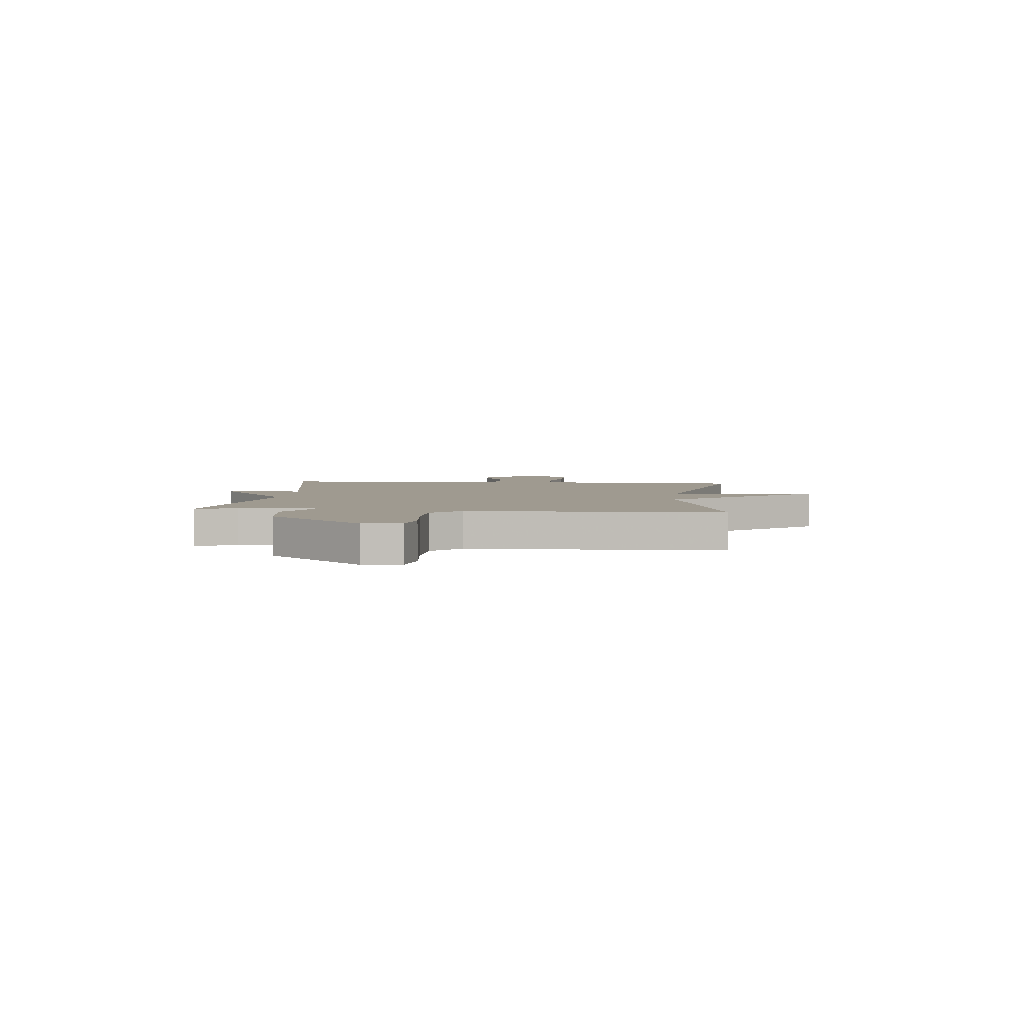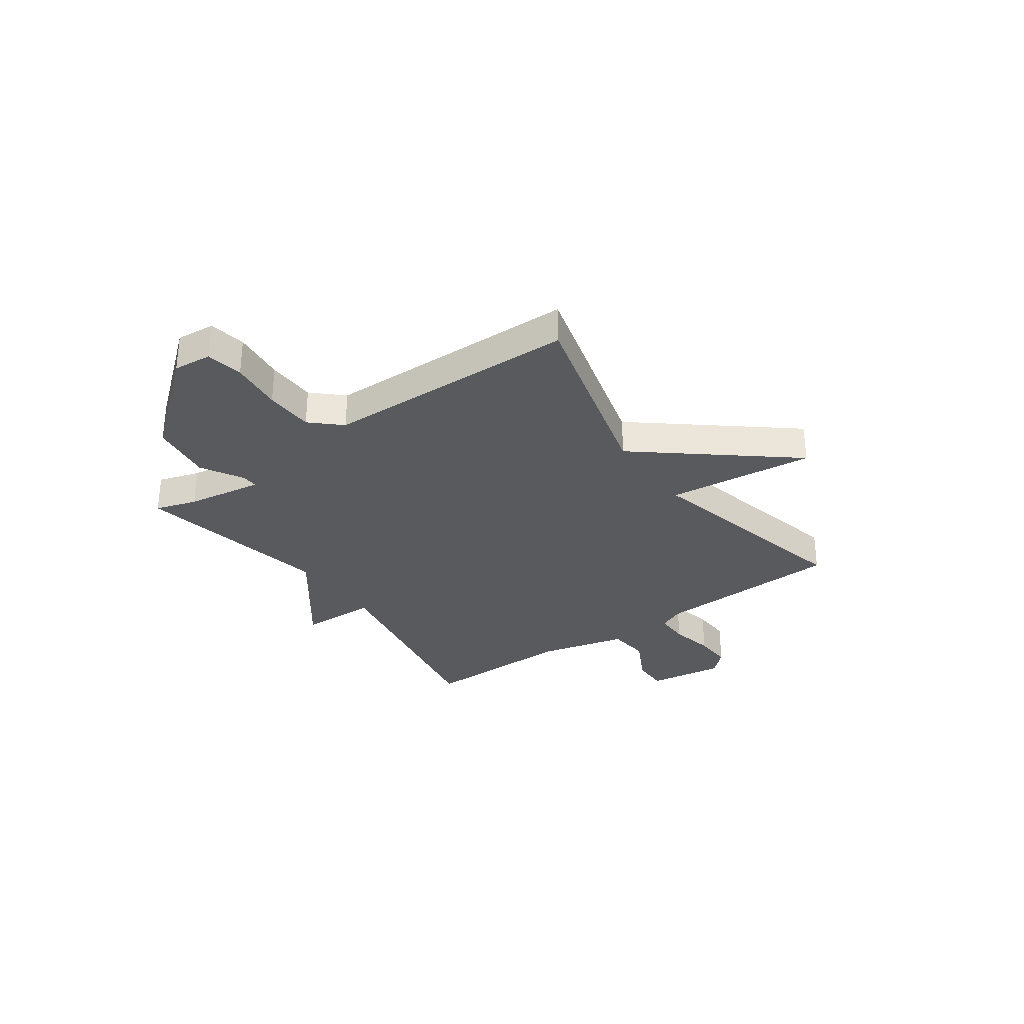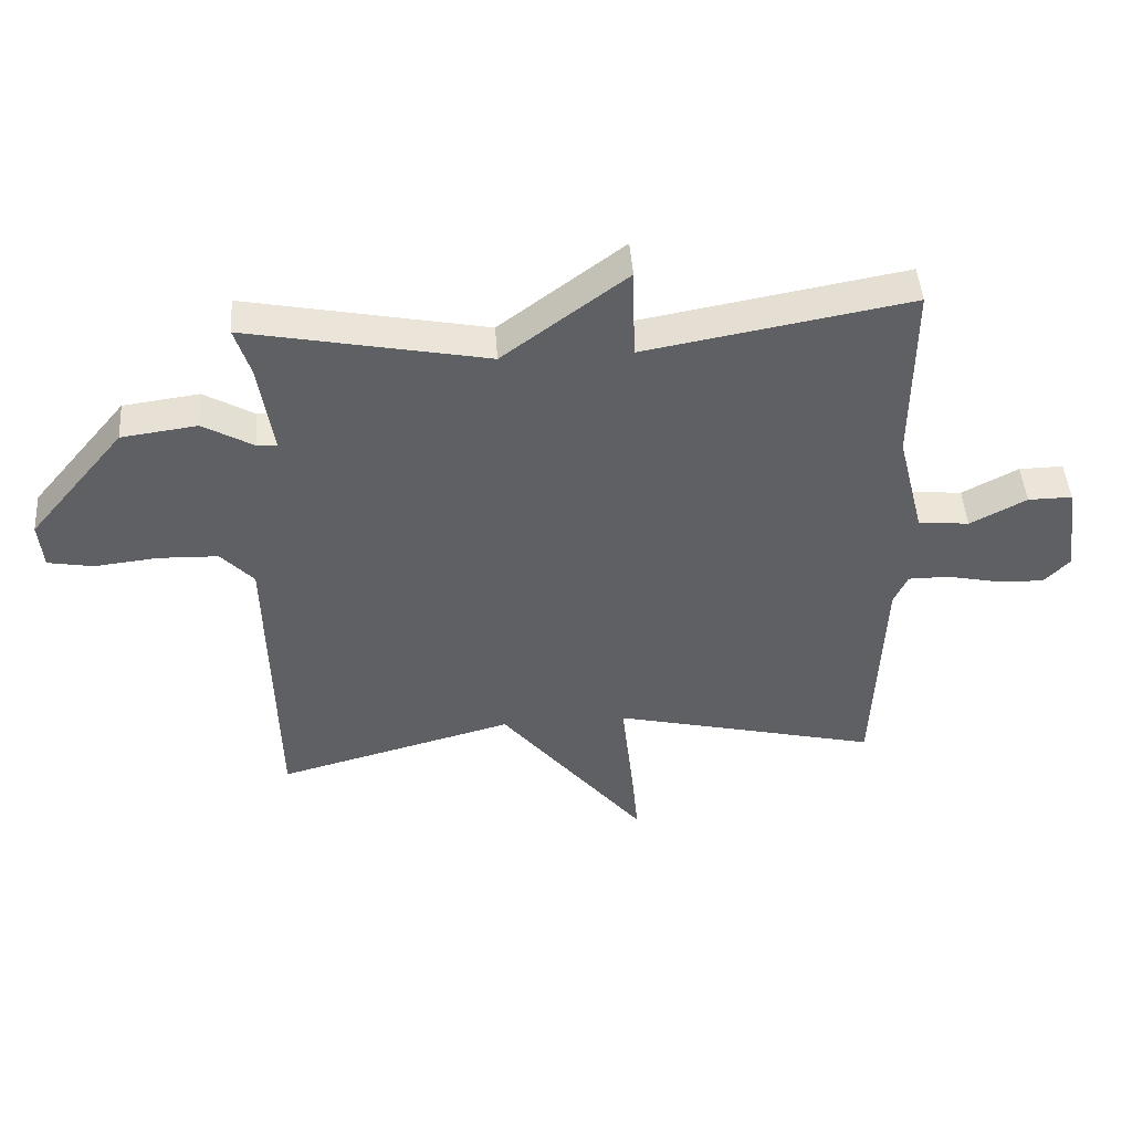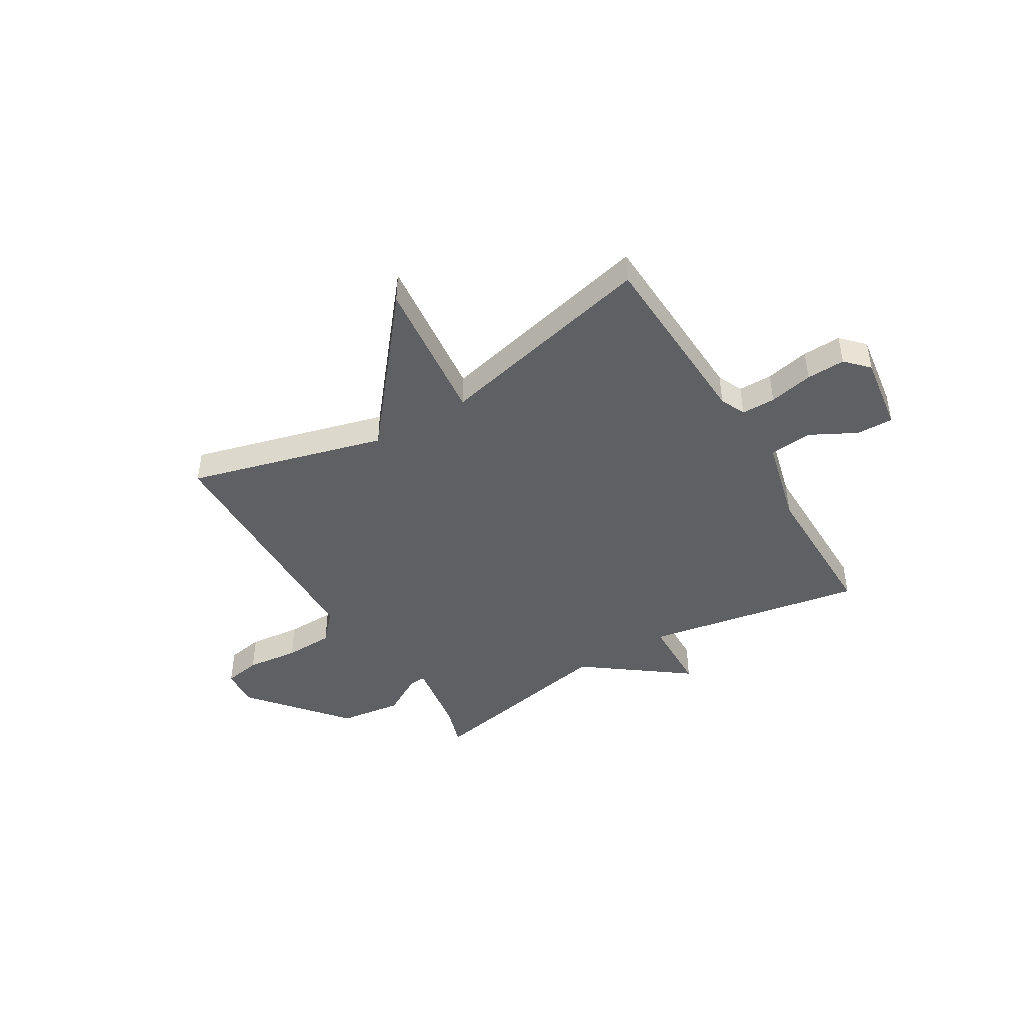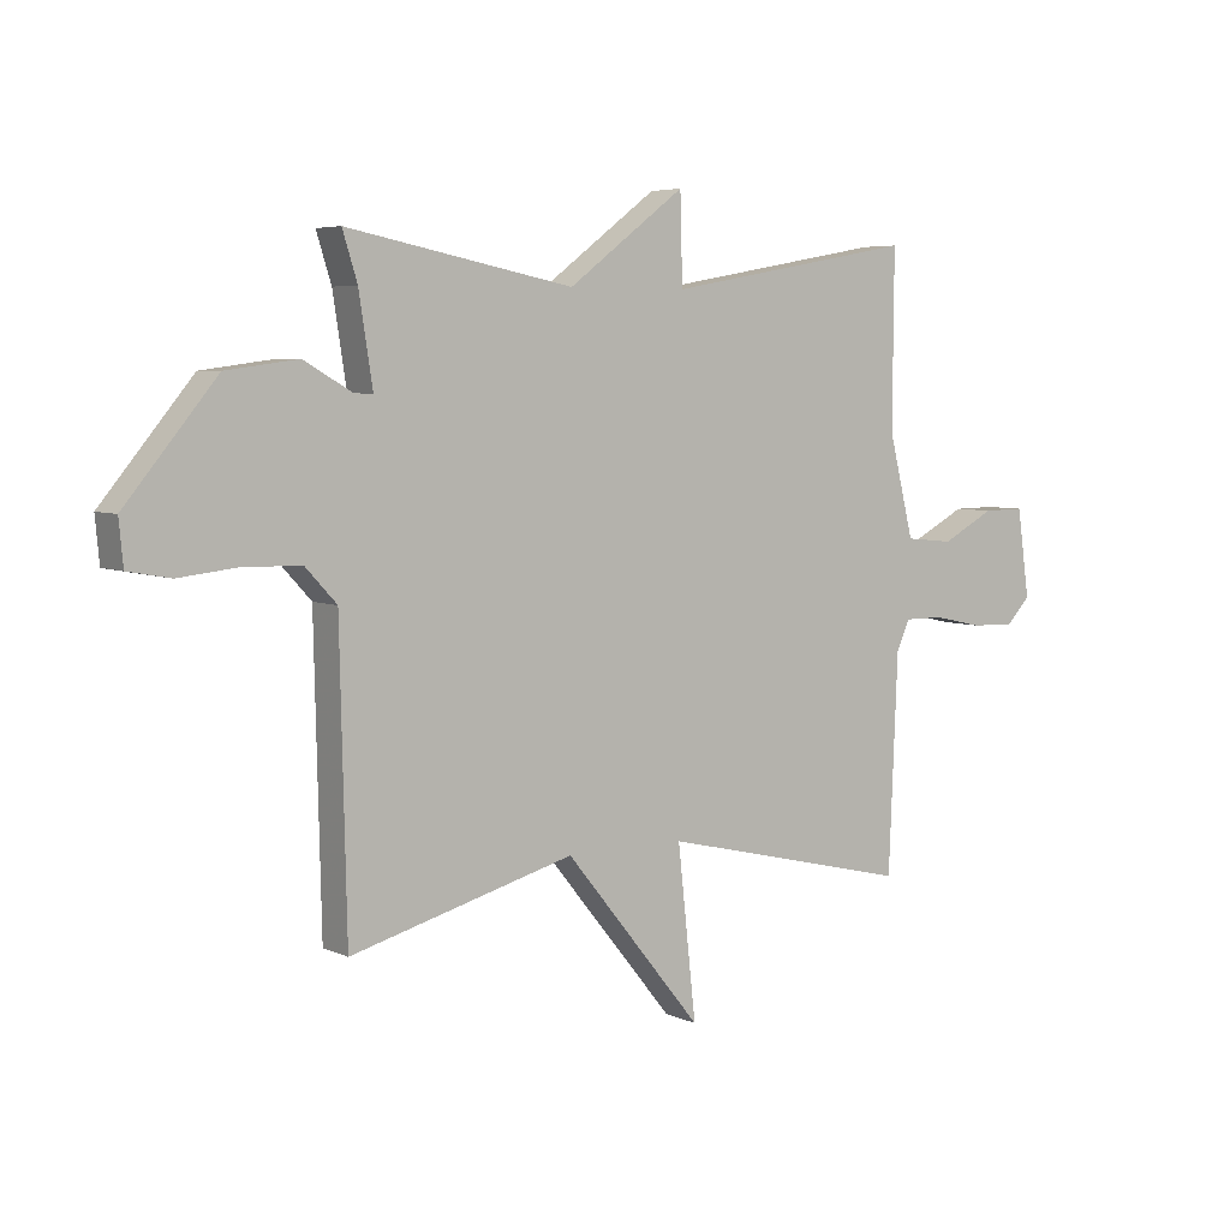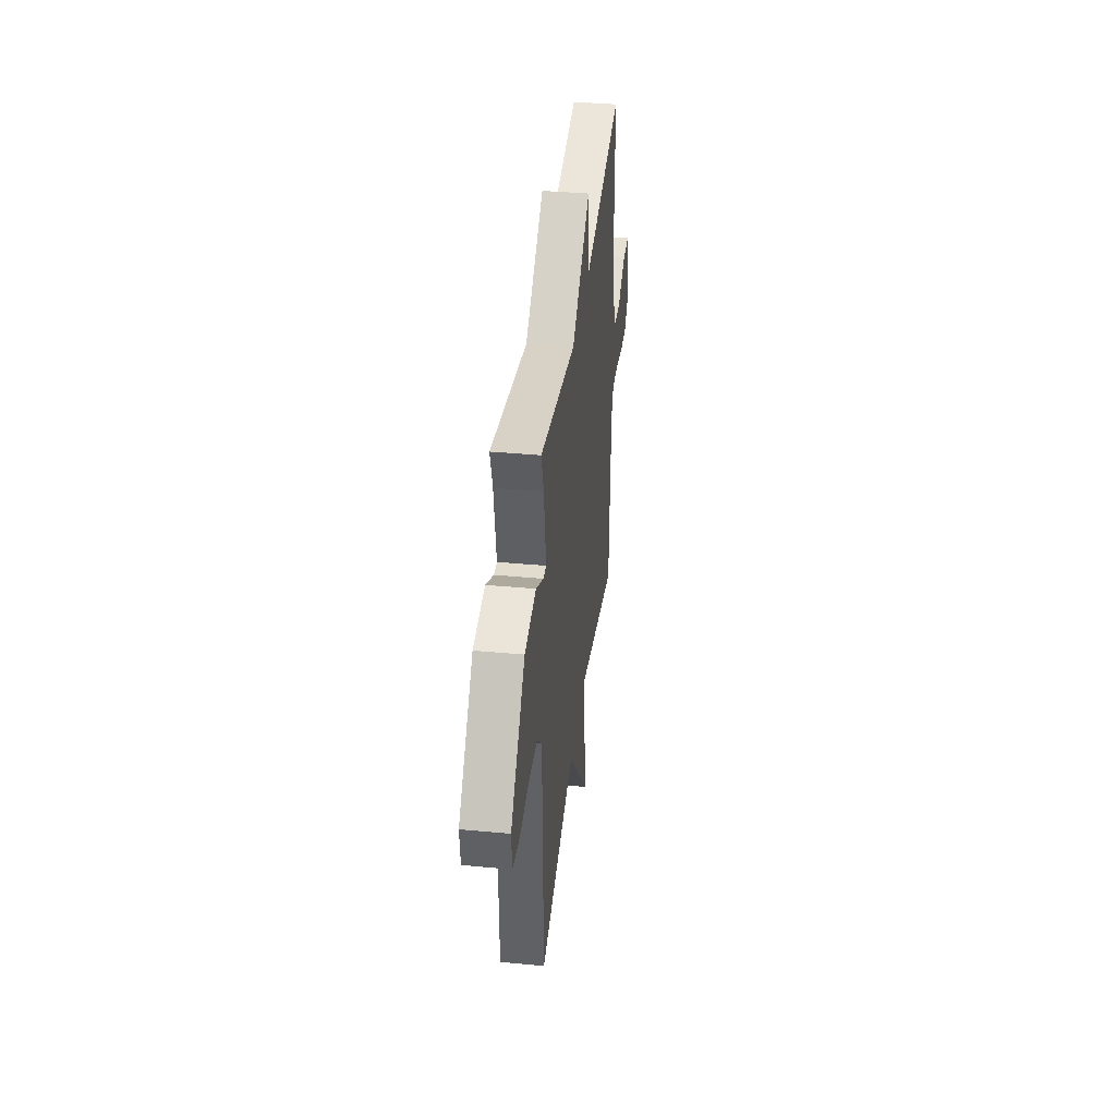
<metadata>
{"format":"obj","ext":"obj","renderer":"f3d","projection":"perspective","resolution":1024,"background":"white","views":[{"elev":3.9,"azim":95.6,"up":"+Y"},{"elev":-31.5,"azim":125.4,"up":"+Y"},{"elev":46.2,"azim":175.9,"up":"+Z"},{"elev":-44.6,"azim":-149.0,"up":"+Y"},{"elev":5.3,"azim":143.7,"up":"+Z"},{"elev":38.2,"azim":96.8,"up":"+Z"}]}
</metadata>
<code>
v 0.5 0.07 0.5
v 0.475 0.07 0.421
v 0.452 0.07 0.274
v 0.484 0.07 0.276
v 0.564 0.07 0.322
v 0.684 0.07 0.306
v 0.836 0.07 0.123
v 0.829 0.07 0.049
v 0.758 0.07 0.036
v 0.657 0.07 0.047
v 0.563 0.07 0.044
v 0.511 0.07 -0.012
v 0.5 0.07 -0.5
v 0.124 0.07 -0.399
v -0.107 0.07 -0.682
v -0.076 0.07 -0.399
v -0.5 0.07 -0.5
v -0.515 0.07 -0.139
v -0.537 0.07 -0.09
v -0.602 0.07 -0.09
v -0.686 0.07 -0.108
v -0.76 0.07 -0.111
v -0.801 0.07 -0.068
v -0.78 0.07 0.079
v -0.71 0.07 0.078
v -0.621 0.07 0.031
v -0.54 0.07 0.039
v -0.498 0.07 0.207
v -0.5 0.07 0.5
v -0.08 0.07 0.425
v -0.076 0.07 0.572
v 0.12 0.07 0.425
v 0.5 0 0.5
v 0.475 0 0.421
v 0.452 0 0.274
v 0.484 0 0.276
v 0.564 0 0.322
v 0.684 0 0.306
v 0.836 0 0.123
v 0.829 0 0.049
v 0.758 0 0.036
v 0.657 0 0.047
v 0.563 0 0.044
v 0.511 0 -0.012
v 0.5 0 -0.5
v 0.124 0 -0.399
v -0.107 0 -0.682
v -0.076 0 -0.399
v -0.5 0 -0.5
v -0.515 0 -0.139
v -0.537 0 -0.09
v -0.602 0 -0.09
v -0.686 0 -0.108
v -0.76 0 -0.111
v -0.801 0 -0.068
v -0.78 0 0.079
v -0.71 0 0.078
v -0.621 0 0.031
v -0.54 0 0.039
v -0.498 0 0.207
v -0.5 0 0.5
v -0.08 0 0.425
v -0.076 0 0.572
v 0.12 0 0.425
f 30 31 32
f 28 29 30
f 27 28 30 32
f 24 25 26
f 23 24 26
f 22 23 26
f 21 22 26
f 20 21 26
f 19 20 26 27
f 32 1 2
f 27 32 2
f 19 27 2
f 18 19 2
f 14 15 16
f 12 13 14
f 11 12 14 16
f 8 9 10
f 7 8 10
f 6 7 10
f 5 6 10
f 4 5 10
f 3 4 10 11
f 18 2 3
f 17 18 3
f 16 17 3
f 3 11 16
f 64 63 62
f 62 61 60
f 64 62 60 59
f 58 57 56
f 58 56 55
f 58 55 54
f 58 54 53
f 58 53 52
f 59 58 52 51
f 34 33 64
f 34 64 59
f 34 59 51
f 34 51 50
f 48 47 46
f 46 45 44
f 48 46 44 43
f 42 41 40
f 42 40 39
f 42 39 38
f 42 38 37
f 42 37 36
f 43 42 36 35
f 35 34 50
f 35 50 49
f 35 49 48
f 48 43 35
f 1 33 34 2
f 2 34 35 3
f 3 35 36 4
f 4 36 37 5
f 5 37 38 6
f 6 38 39 7
f 7 39 40 8
f 8 40 41 9
f 9 41 42 10
f 10 42 43 11
f 11 43 44 12
f 12 44 45 13
f 13 45 46 14
f 14 46 47 15
f 15 47 48 16
f 16 48 49 17
f 17 49 50 18
f 18 50 51 19
f 19 51 52 20
f 20 52 53 21
f 21 53 54 22
f 22 54 55 23
f 23 55 56 24
f 24 56 57 25
f 25 57 58 26
f 26 58 59 27
f 27 59 60 28
f 28 60 61 29
f 29 61 62 30
f 30 62 63 31
f 31 63 64 32
f 32 64 33 1

</code>
